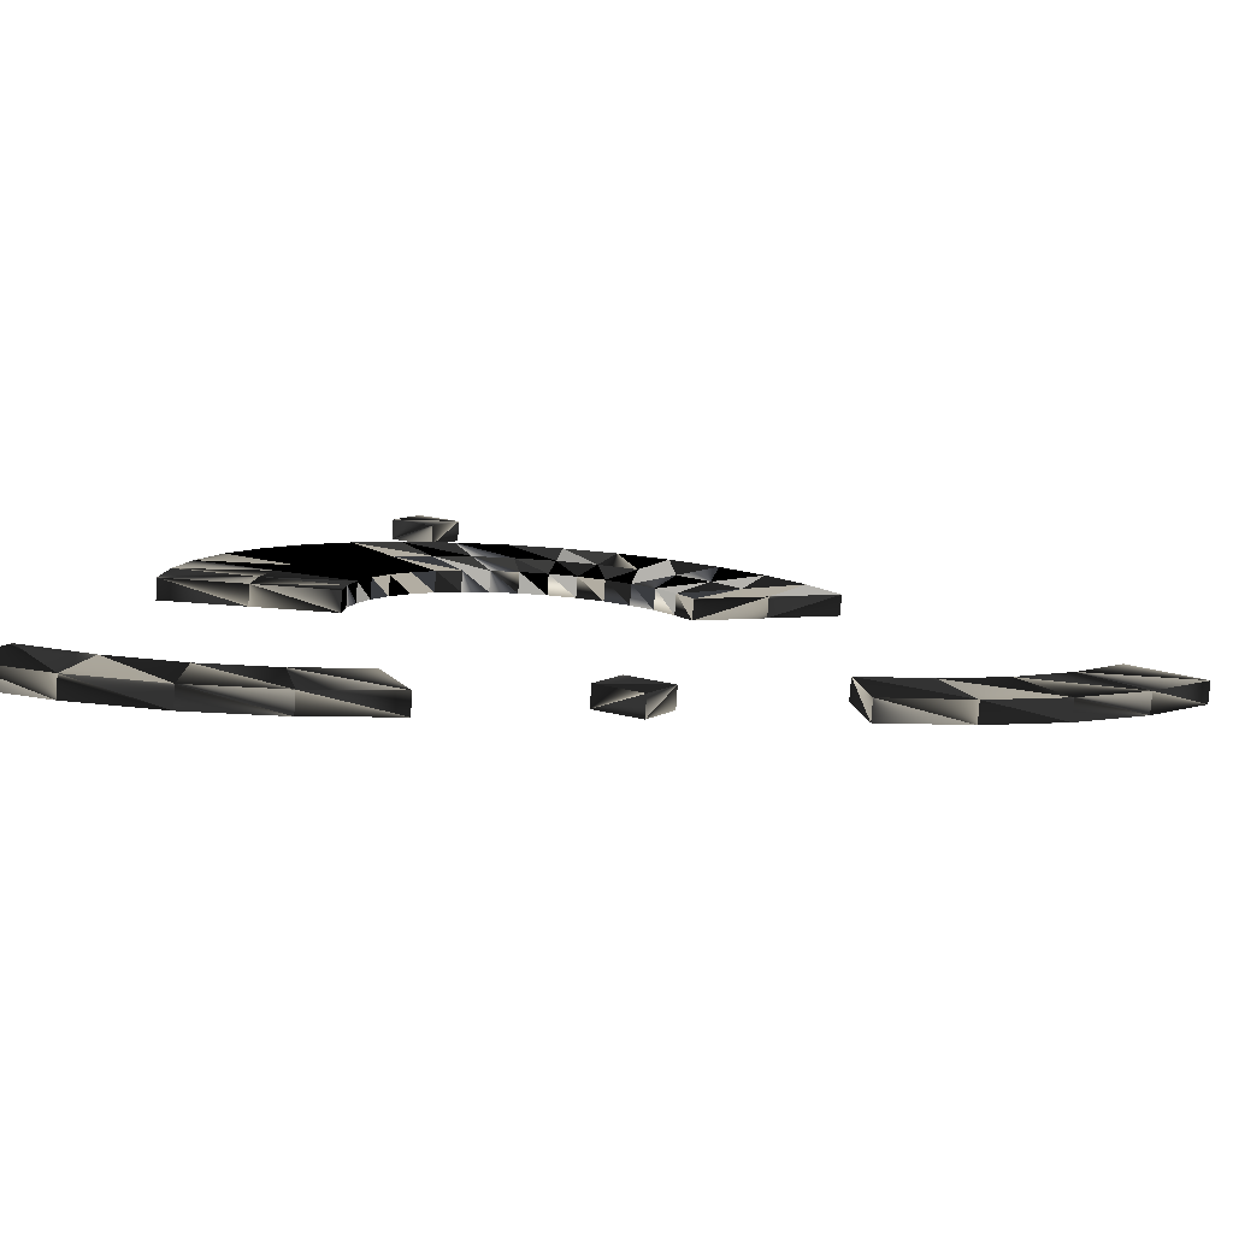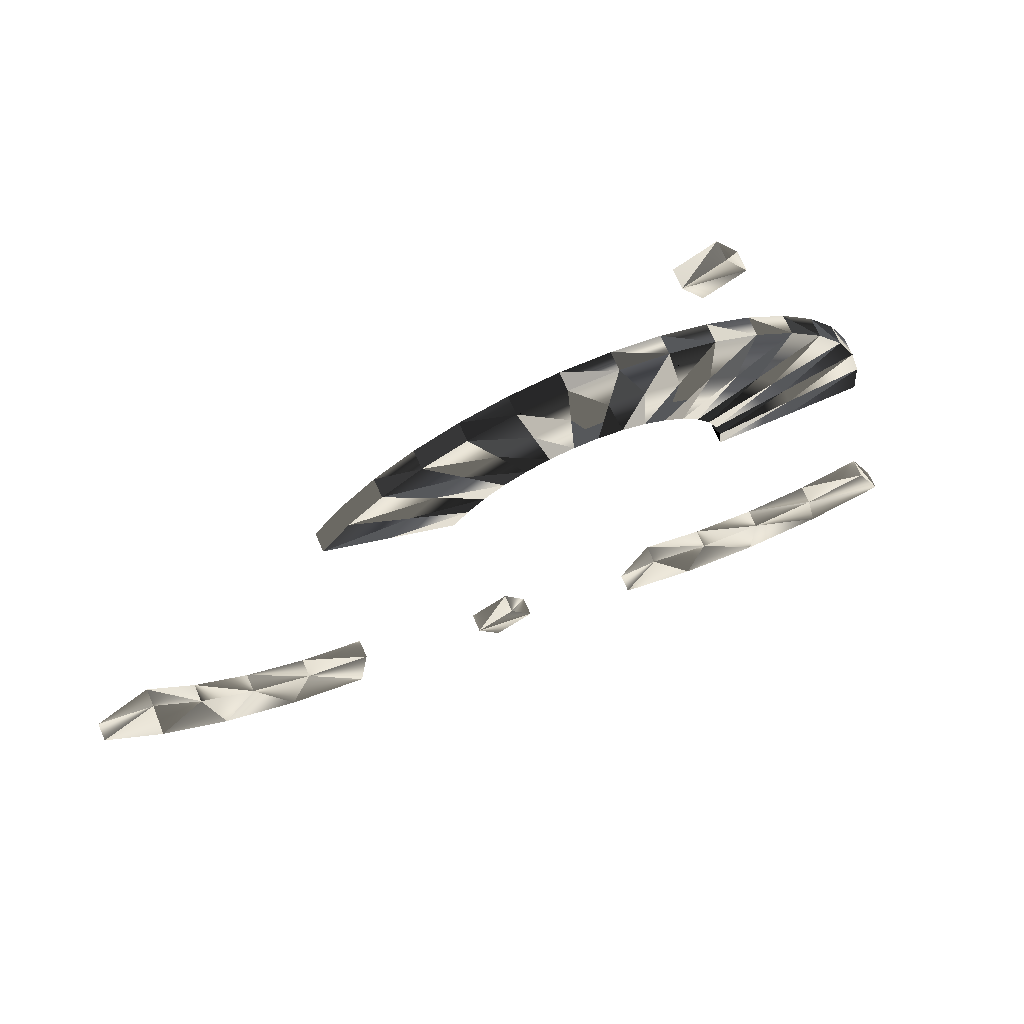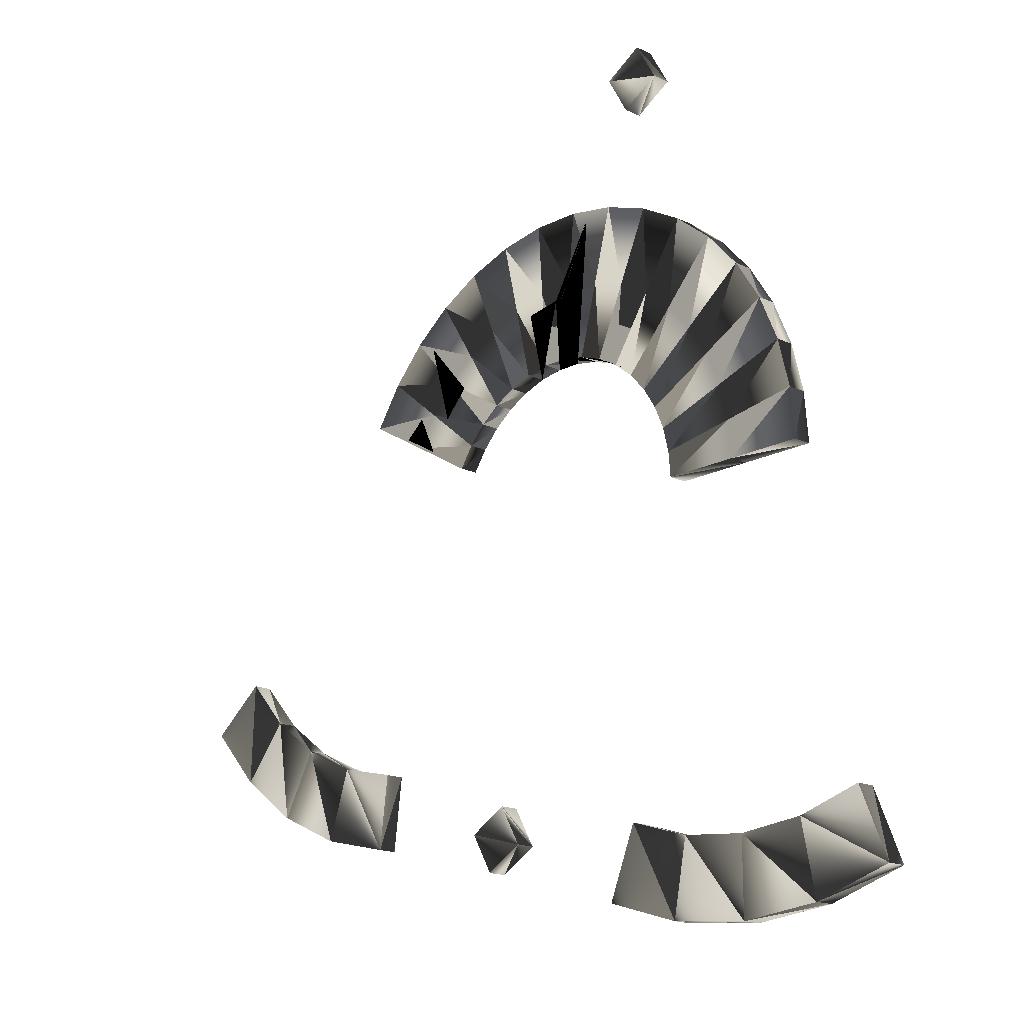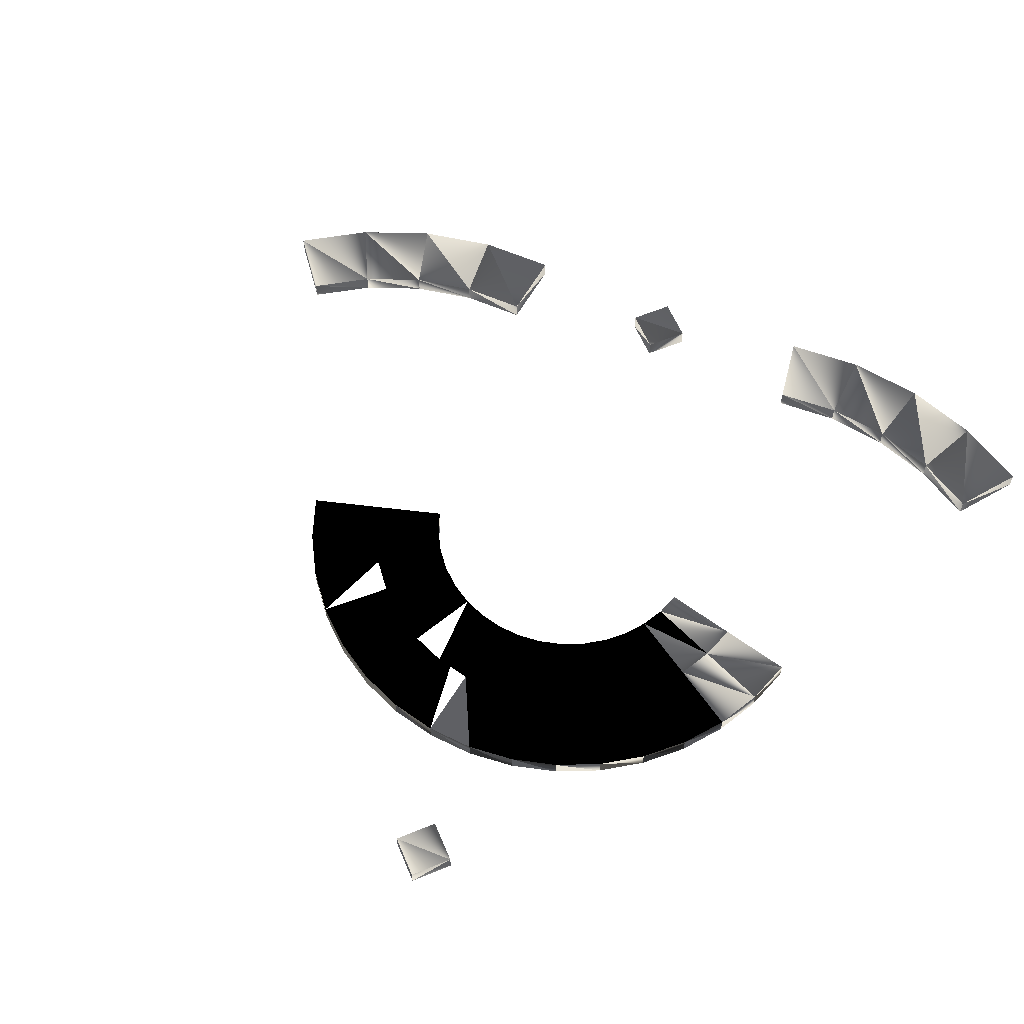
<metadata>
{"format":"obj","ext":"obj","renderer":"f3d","projection":"perspective","resolution":1024,"background":"white","views":[{"elev":-80.0,"azim":176.0,"up":"+Z"},{"elev":70.3,"azim":-23.6,"up":"+Z"},{"elev":-17.1,"azim":47.1,"up":"+Z"},{"elev":60.3,"azim":37.1,"up":"+Y"}]}
</metadata>
<code>
v  -0 -0.01562 -0.6875
v  -0 0.01562 -0.6875
v  -0 0.01562 -0.5625
v  -0 -0.01562 -0.5625
v  0.1341 -0.01562 -0.6743
v  0.1341 0.01562 -0.6743
v  0.1097 0.01562 -0.5517
v  0.1097 -0.01562 -0.5517
v  0.2631 -0.01562 -0.6352
v  0.2631 0.01562 -0.6352
v  0.2153 0.01562 -0.5197
v  0.2153 -0.01562 -0.5197
v  -0.2631 -0.01562 -0.6352
v  -0.2631 0.01562 -0.6352
v  -0.2153 0.01562 -0.5197
v  -0.2153 -0.01562 -0.5197
v  -0.1341 -0.01562 -0.6743
v  -0.1341 0.01562 -0.6743
v  -0.1097 0.01562 -0.5517
v  -0.1097 -0.01562 -0.5517
v  -0.2458 -0.01562 0.7129
v  -0.1809 -0.01562 0.7504
v  -0.2083 -0.01562 0.648
v  -0.1434 -0.01562 0.6855
v  -0.2458 0.01562 0.7129
v  -0.1809 0.01562 0.7504
v  -0.2083 0.01562 0.648
v  -0.1434 0.01562 0.6855
v  -0.5694 -0.01562 -0.4945
v  -0.5044 -0.01562 -0.457
v  -0.5319 -0.01562 -0.5594
v  -0.4669 -0.01562 -0.5219
v  -0.5694 0.01562 -0.4945
v  -0.5044 0.01562 -0.457
v  -0.5319 0.01562 -0.5594
v  -0.4669 0.01562 -0.5219
v  -1.056 -0.01562 -0.4044
v  -1.056 0.01562 -0.4044
v  -0.994 0.01562 -0.2962
v  -0.994 -0.01562 -0.2962
v  -0.9337 -0.01562 -0.46
v  -0.9337 0.01562 -0.46
v  -0.8936 0.01562 -0.3417
v  -0.8936 -0.01562 -0.3417
v  -0.8025 -0.01562 -0.4906
v  -0.8025 0.01562 -0.4906
v  -0.7862 0.01562 -0.3667
v  -0.7862 -0.01562 -0.3667
v  -1.258 -0.01562 -0.2275
v  -1.258 0.01562 -0.2275
v  -1.159 0.01562 -0.1515
v  -1.159 -0.01562 -0.1515
v  -1.166 -0.01562 -0.3259
v  -1.166 0.01562 -0.3259
v  -1.084 0.01562 -0.2319
v  -1.084 -0.01562 -0.2319
v  0.125 0.01562 -0
v  0 0.01562 0
v  -0.125 0.01562 0
v  0.125 -0.01562 -0
v  0 -0.01562 -0
v  -0.125 -0.01562 0
v  -0.821 0.01562 0.2535
v  -0.7128 0.01562 0.191
v  -0.6045 0.01562 0.1285
v  -0.821 -0.01562 0.2535
v  -0.7128 -0.01562 0.191
v  -0.6045 -0.01562 0.1285
v  0.1182 0.01562 0.08258
v  -0.005102 0.01562 0.06222
v  -0.1284 0.01562 0.04186
v  -0.1284 -0.01562 0.04186
v  -0.005102 -0.01562 0.06222
v  0.1182 -0.01562 0.08258
v  0.0981 0.01562 0.163
v  -0.02027 0.01562 0.1228
v  -0.1386 0.01562 0.0826
v  -0.1386 -0.01562 0.0826
v  -0.02027 -0.01562 0.1228
v  0.0981 -0.01562 0.163
v  0.06514 0.01562 0.239
v  -0.0451 0.01562 0.1801
v  -0.1553 0.01562 0.1211
v  -0.1553 -0.01562 0.1211
v  -0.0451 -0.01562 0.1801
v  0.06514 -0.01562 0.239
v  0.02024 0.01562 0.3086
v  -0.07893 0.01562 0.2325
v  -0.1781 0.01562 0.1564
v  -0.1781 -0.01562 0.1564
v  -0.07893 -0.01562 0.2325
v  0.02024 -0.01562 0.3086
v  -0.03541 0.01562 0.37
v  -0.1209 0.01562 0.2788
v  -0.2063 0.01562 0.1876
v  -0.2063 -0.01562 0.1876
v  -0.1209 -0.01562 0.2788
v  -0.03541 -0.01562 0.37
v  -0.1003 0.01562 0.4215
v  -0.1698 0.01562 0.3176
v  -0.2392 0.01562 0.2137
v  -0.2392 -0.01562 0.2137
v  -0.1698 -0.01562 0.3176
v  -0.1003 -0.01562 0.4215
v  -0.1727 0.01562 0.4618
v  -0.2243 0.01562 0.3479
v  -0.2759 0.01562 0.2341
v  -0.2759 -0.01562 0.2341
v  -0.2243 -0.01562 0.3479
v  -0.1727 -0.01562 0.4618
v  -0.2508 0.01562 0.4897
v  -0.2831 0.01562 0.369
v  -0.3155 0.01562 0.2482
v  -0.3155 -0.01562 0.2482
v  -0.2831 -0.01562 0.369
v  -0.2508 -0.01562 0.4897
v  -0.3323 0.01562 0.5045
v  -0.3445 0.01562 0.3801
v  -0.3568 0.01562 0.2557
v  -0.3568 -0.01562 0.2557
v  -0.3445 -0.01562 0.3801
v  -0.3323 -0.01562 0.5045
v  -0.4151 0.01562 0.5059
v  -0.407 0.01562 0.3812
v  -0.3988 0.01562 0.2564
v  -0.3988 -0.01562 0.2564
v  -0.407 -0.01562 0.3812
v  -0.4151 -0.01562 0.5059
v  -0.4971 0.01562 0.4937
v  -0.4687 0.01562 0.372
v  -0.4403 0.01562 0.2503
v  -0.4403 -0.01562 0.2503
v  -0.4687 -0.01562 0.372
v  -0.4971 -0.01562 0.4937
v  -0.576 0.01562 0.4684
v  -0.5281 0.01562 0.3529
v  -0.4803 0.01562 0.2374
v  -0.4803 -0.01562 0.2374
v  -0.5281 -0.01562 0.3529
v  -0.576 -0.01562 0.4684
v  -0.6497 0.01562 0.4305
v  -0.5837 0.01562 0.3244
v  -0.5177 0.01562 0.2182
v  -0.5177 -0.01562 0.2182
v  -0.5837 -0.01562 0.3244
v  -0.6497 -0.01562 0.4305
v  -0.7162 0.01562 0.3812
v  -0.6338 0.01562 0.2872
v  -0.5514 0.01562 0.1932
v  -0.5514 -0.01562 0.1932
v  -0.6338 -0.01562 0.2872
v  -0.7162 -0.01562 0.3812
v  -0.7739 0.01562 0.3216
v  -0.6772 0.01562 0.2423
v  -0.5806 0.01562 0.163
v  -0.5806 -0.01562 0.163
v  -0.6772 -0.01562 0.2423
v  -0.7739 -0.01562 0.3216
v  -0 -0.01562 -0.6875
v  -0 0.01562 -0.6875
v  -0 0.01562 -0.5625
v  -0 -0.01562 -0.5625
v  0.1341 -0.01562 -0.6743
v  0.1341 0.01562 -0.6743
v  0.1097 0.01562 -0.5517
v  0.1097 -0.01562 -0.5517
v  0.2631 -0.01562 -0.6352
v  0.2631 -0.01562 -0.6352
v  0.2631 0.01562 -0.6352
v  0.2631 0.01562 -0.6352
v  0.2153 0.01562 -0.5197
v  0.2153 0.01562 -0.5197
v  0.2153 -0.01562 -0.5197
v  0.2153 -0.01562 -0.5197
v  -0.2631 -0.01562 -0.6352
v  -0.2631 -0.01562 -0.6352
v  -0.2631 0.01562 -0.6352
v  -0.2631 0.01562 -0.6352
v  -0.2153 0.01562 -0.5197
v  -0.2153 0.01562 -0.5197
v  -0.2153 -0.01562 -0.5197
v  -0.2153 -0.01562 -0.5197
v  -0.1341 -0.01562 -0.6743
v  -0.1341 0.01562 -0.6743
v  -0.1097 0.01562 -0.5517
v  -0.1097 -0.01562 -0.5517
v  -0.2458 -0.01562 0.7129
v  -0.2458 -0.01562 0.7129
v  -0.1809 -0.01562 0.7504
v  -0.1809 -0.01562 0.7504
v  -0.2083 -0.01562 0.648
v  -0.2083 -0.01562 0.648
v  -0.1434 -0.01562 0.6855
v  -0.1434 -0.01562 0.6855
v  -0.2458 0.01562 0.7129
v  -0.2458 0.01562 0.7129
v  -0.1809 0.01562 0.7504
v  -0.1809 0.01562 0.7504
v  -0.2083 0.01562 0.648
v  -0.2083 0.01562 0.648
v  -0.1434 0.01562 0.6855
v  -0.1434 0.01562 0.6855
v  -0.5694 -0.01562 -0.4945
v  -0.5694 -0.01562 -0.4945
v  -0.5044 -0.01562 -0.457
v  -0.5044 -0.01562 -0.457
v  -0.5319 -0.01562 -0.5594
v  -0.5319 -0.01562 -0.5594
v  -0.4669 -0.01562 -0.5219
v  -0.4669 -0.01562 -0.5219
v  -0.5694 0.01562 -0.4945
v  -0.5694 0.01562 -0.4945
v  -0.5044 0.01562 -0.457
v  -0.5044 0.01562 -0.457
v  -0.5319 0.01562 -0.5594
v  -0.5319 0.01562 -0.5594
v  -0.4669 0.01562 -0.5219
v  -0.4669 0.01562 -0.5219
v  -1.056 -0.01562 -0.4044
v  -1.056 0.01562 -0.4044
v  -0.994 0.01562 -0.2962
v  -0.994 -0.01562 -0.2962
v  -0.9337 -0.01562 -0.46
v  -0.9337 0.01562 -0.46
v  -0.8936 0.01562 -0.3417
v  -0.8936 -0.01562 -0.3417
v  -0.8025 -0.01562 -0.4906
v  -0.8025 -0.01562 -0.4906
v  -0.8025 0.01562 -0.4906
v  -0.8025 0.01562 -0.4906
v  -0.7862 0.01562 -0.3667
v  -0.7862 0.01562 -0.3667
v  -0.7862 -0.01562 -0.3667
v  -0.7862 -0.01562 -0.3667
v  -1.258 -0.01562 -0.2275
v  -1.258 -0.01562 -0.2275
v  -1.258 0.01562 -0.2275
v  -1.258 0.01562 -0.2275
v  -1.159 0.01562 -0.1515
v  -1.159 0.01562 -0.1515
v  -1.159 -0.01562 -0.1515
v  -1.159 -0.01562 -0.1515
v  -1.166 -0.01562 -0.3259
v  -1.166 0.01562 -0.3259
v  -1.084 0.01562 -0.2319
v  -1.084 -0.01562 -0.2319
v  0.125 0.01562 -0
v  0.125 0.01562 -0
v  0 0.01562 0
v  -0.125 0.01562 0
v  -0.125 0.01562 0
v  0.125 -0.01562 -0
v  0.125 -0.01562 -0
v  0 -0.01562 -0
v  -0.125 -0.01562 0
v  -0.125 -0.01562 0
v  -0.821 0.01562 0.2535
v  -0.821 0.01562 0.2535
v  -0.7128 0.01562 0.191
v  -0.6045 0.01562 0.1285
v  -0.6045 0.01562 0.1285
v  -0.821 -0.01562 0.2535
v  -0.821 -0.01562 0.2535
v  -0.7128 -0.01562 0.191
v  -0.6045 -0.01562 0.1285
v  -0.6045 -0.01562 0.1285
v  0.1182 0.01562 0.08258
v  -0.1284 0.01562 0.04186
v  -0.1284 -0.01562 0.04186
v  0.1182 -0.01562 0.08258
v  0.0981 0.01562 0.163
v  -0.1386 0.01562 0.0826
v  -0.1386 -0.01562 0.0826
v  0.0981 -0.01562 0.163
v  0.06514 0.01562 0.239
v  -0.1553 0.01562 0.1211
v  -0.1553 -0.01562 0.1211
v  0.06514 -0.01562 0.239
v  0.02024 0.01562 0.3086
v  -0.1781 0.01562 0.1564
v  -0.1781 -0.01562 0.1564
v  0.02024 -0.01562 0.3086
v  -0.03541 0.01562 0.37
v  -0.2063 0.01562 0.1876
v  -0.2063 -0.01562 0.1876
v  -0.03541 -0.01562 0.37
v  -0.1003 0.01562 0.4215
v  -0.2392 0.01562 0.2137
v  -0.2392 -0.01562 0.2137
v  -0.1003 -0.01562 0.4215
v  -0.1727 0.01562 0.4618
v  -0.2759 0.01562 0.2341
v  -0.2759 -0.01562 0.2341
v  -0.1727 -0.01562 0.4618
v  -0.2508 0.01562 0.4897
v  -0.3155 0.01562 0.2482
v  -0.3155 -0.01562 0.2482
v  -0.2508 -0.01562 0.4897
v  -0.3323 0.01562 0.5045
v  -0.3568 0.01562 0.2557
v  -0.3568 -0.01562 0.2557
v  -0.3323 -0.01562 0.5045
v  -0.4151 0.01562 0.5059
v  -0.3988 0.01562 0.2564
v  -0.3988 -0.01562 0.2564
v  -0.4151 -0.01562 0.5059
v  -0.4971 0.01562 0.4937
v  -0.4403 0.01562 0.2503
v  -0.4403 -0.01562 0.2503
v  -0.4971 -0.01562 0.4937
v  -0.576 0.01562 0.4684
v  -0.4803 0.01562 0.2374
v  -0.4803 -0.01562 0.2374
v  -0.576 -0.01562 0.4684
v  -0.6497 0.01562 0.4305
v  -0.5177 0.01562 0.2182
v  -0.5177 -0.01562 0.2182
v  -0.6497 -0.01562 0.4305
v  -0.7162 0.01562 0.3812
v  -0.5514 0.01562 0.1932
v  -0.5514 -0.01562 0.1932
v  -0.7162 -0.01562 0.3812
v  -0.7739 0.01562 0.3216
v  -0.5806 0.01562 0.163
v  -0.5806 -0.01562 0.163
v  -0.7739 -0.01562 0.3216
g Turn_1_150
f -163 -322 -168
f -168 -167 -163
f -162 -321 -325
f -325 -166 -162
f -161 -320 -324
f -324 -323 -161
f -164 -319 -165
f -165 -326 -164
f -157 -318 -322
f -322 -163 -157
f -155 -317 -321
f -321 -162 -155
f -153 -316 -320
f -320 -161 -153
f -159 -315 -319
f -319 -164 -159
f -309 -144 -314
f -314 -149 -309
f -308 -143 -150
f -150 -147 -308
f -307 -142 -148
f -148 -146 -307
f -310 -141 -311
f -311 -152 -310
f -167 -168 -144
f -144 -309 -167
f -166 -325 -143
f -143 -308 -166
f -323 -324 -142
f -142 -307 -323
f -326 -165 -141
f -141 -310 -326
f -160 -158 -156
f -156 -154 -160
f -313 -151 -145
f -145 -312 -313
f -303 -305 -139
f -139 -135 -303
f -126 -128 -132
f -132 -130 -126
f -129 -302 -306
f -306 -137 -129
f -125 -301 -138
f -138 -133 -125
f -127 -299 -134
f -134 -136 -127
f -131 -300 -304
f -304 -140 -131
f -295 -297 -123
f -123 -119 -295
f -110 -112 -116
f -116 -114 -110
f -113 -294 -298
f -298 -121 -113
f -109 -293 -122
f -122 -117 -109
f -111 -291 -118
f -118 -120 -111
f -115 -292 -296
f -296 -124 -115
f -103 -286 -108
f -108 -107 -103
f -102 -285 -289
f -289 -106 -102
f -101 -284 -288
f -288 -287 -101
f -104 -283 -105
f -105 -290 -104
f -97 -282 -286
f -286 -103 -97
f -95 -281 -285
f -285 -102 -95
f -93 -280 -284
f -284 -101 -93
f -99 -279 -283
f -283 -104 -99
f -273 -84 -278
f -278 -89 -273
f -272 -83 -90
f -90 -87 -272
f -271 -82 -88
f -88 -86 -271
f -274 -81 -275
f -275 -92 -274
f -107 -108 -84
f -84 -273 -107
f -106 -289 -83
f -83 -272 -106
f -287 -288 -82
f -82 -271 -287
f -290 -105 -81
f -81 -274 -290
f -100 -98 -96
f -96 -94 -100
f -277 -91 -85
f -85 -276 -277
f -73 -269 -79
f -79 -74 -73
f -265 -268 -269
f -269 -73 -265
f -63 -261 -264
f -264 -68 -63
f -61 -63 -68
f -68 -66 -61
f -257 -258 -270
f -270 -78 -257
f -59 -257 -78
f -78 -76 -59
f -251 -252 -258
f -258 -257 -251
f -55 -251 -257
f -257 -59 -55
f -245 -246 -252
f -252 -251 -245
f -51 -245 -251
f -251 -55 -51
f -239 -240 -246
f -246 -245 -239
f -47 -239 -245
f -245 -51 -47
f -233 -234 -240
f -240 -239 -233
f -43 -233 -239
f -239 -47 -43
f -227 -228 -234
f -234 -233 -227
f -39 -227 -233
f -233 -43 -39
f -221 -222 -228
f -228 -227 -221
f -35 -221 -227
f -227 -39 -35
f -215 -216 -222
f -222 -221 -215
f -31 -215 -221
f -221 -35 -31
f -209 -210 -216
f -216 -215 -209
f -27 -209 -215
f -215 -31 -27
f -203 -204 -210
f -210 -209 -203
f -23 -203 -209
f -209 -27 -23
f -197 -198 -204
f -204 -203 -197
f -19 -197 -203
f -203 -23 -19
f -191 -192 -198
f -198 -197 -191
f -15 -191 -197
f -197 -19 -15
f -185 -186 -192
f -192 -191 -185
f -11 -185 -191
f -191 -15 -11
f -179 -180 -186
f -186 -185 -179
f -7 -179 -185
f -185 -11 -7
f -173 -4 -180
f -180 -179 -173
f -172 -173 -179
f -179 -7 -172
f -263 -69 -4
f -4 -173 -263
f -262 -263 -173
f -173 -172 -262
f -58 -256 -77
f -77 -71 -58
f -54 -250 -256
f -256 -58 -54
f -50 -244 -250
f -250 -54 -50
f -46 -238 -244
f -244 -50 -46
f -42 -232 -238
f -238 -46 -42
f -38 -226 -232
f -232 -42 -38
f -34 -220 -226
f -226 -38 -34
f -30 -214 -220
f -220 -34 -30
f -26 -208 -214
f -214 -30 -26
f -22 -202 -208
f -208 -26 -22
f -18 -196 -202
f -202 -22 -18
f -14 -190 -196
f -196 -18 -14
f -10 -184 -190
f -190 -14 -10
f -6 -178 -184
f -184 -10 -6
f -171 -3 -178
f -178 -6 -171
f -259 -67 -3
f -3 -171 -259
f -254 -255 -72
f -72 -266 -254
f -57 -254 -266
f -266 -75 -57
f -248 -249 -255
f -255 -254 -248
f -53 -248 -254
f -254 -57 -53
f -242 -243 -249
f -249 -248 -242
f -49 -242 -248
f -248 -53 -49
f -236 -237 -243
f -243 -242 -236
f -45 -236 -242
f -242 -49 -45
f -230 -231 -237
f -237 -236 -230
f -41 -230 -236
f -236 -45 -41
f -224 -225 -231
f -231 -230 -224
f -37 -224 -230
f -230 -41 -37
f -218 -219 -225
f -225 -224 -218
f -33 -218 -224
f -224 -37 -33
f -212 -213 -219
f -219 -218 -212
f -29 -212 -218
f -218 -33 -29
f -206 -207 -213
f -213 -212 -206
f -25 -206 -212
f -212 -29 -25
f -200 -201 -207
f -207 -206 -200
f -21 -200 -206
f -206 -25 -21
f -194 -195 -201
f -201 -200 -194
f -17 -194 -200
f -200 -21 -17
f -188 -189 -195
f -195 -194 -188
f -13 -188 -194
f -194 -17 -13
f -182 -183 -189
f -189 -188 -182
f -9 -182 -188
f -188 -13 -9
f -176 -177 -183
f -183 -182 -176
f -5 -176 -182
f -182 -9 -5
f -170 -2 -177
f -177 -176 -170
f -169 -170 -176
f -176 -5 -169
f -260 -62 -2
f -2 -170 -260
f -65 -260 -170
f -170 -169 -65
f -60 -253 -267
f -267 -80 -60
f -56 -247 -253
f -253 -60 -56
f -52 -241 -247
f -247 -56 -52
f -48 -235 -241
f -241 -52 -48
f -44 -229 -235
f -235 -48 -44
f -40 -223 -229
f -229 -44 -40
f -36 -217 -223
f -223 -40 -36
f -32 -211 -217
f -217 -36 -32
f -28 -205 -211
f -211 -32 -28
f -24 -199 -205
f -205 -28 -24
f -20 -193 -199
f -199 -24 -20
f -16 -187 -193
f -193 -20 -16
f -12 -181 -187
f -187 -16 -12
f -8 -175 -181
f -181 -12 -8
f -174 -1 -175
f -175 -8 -174
f -70 -64 -1
f -1 -174 -70

</code>
